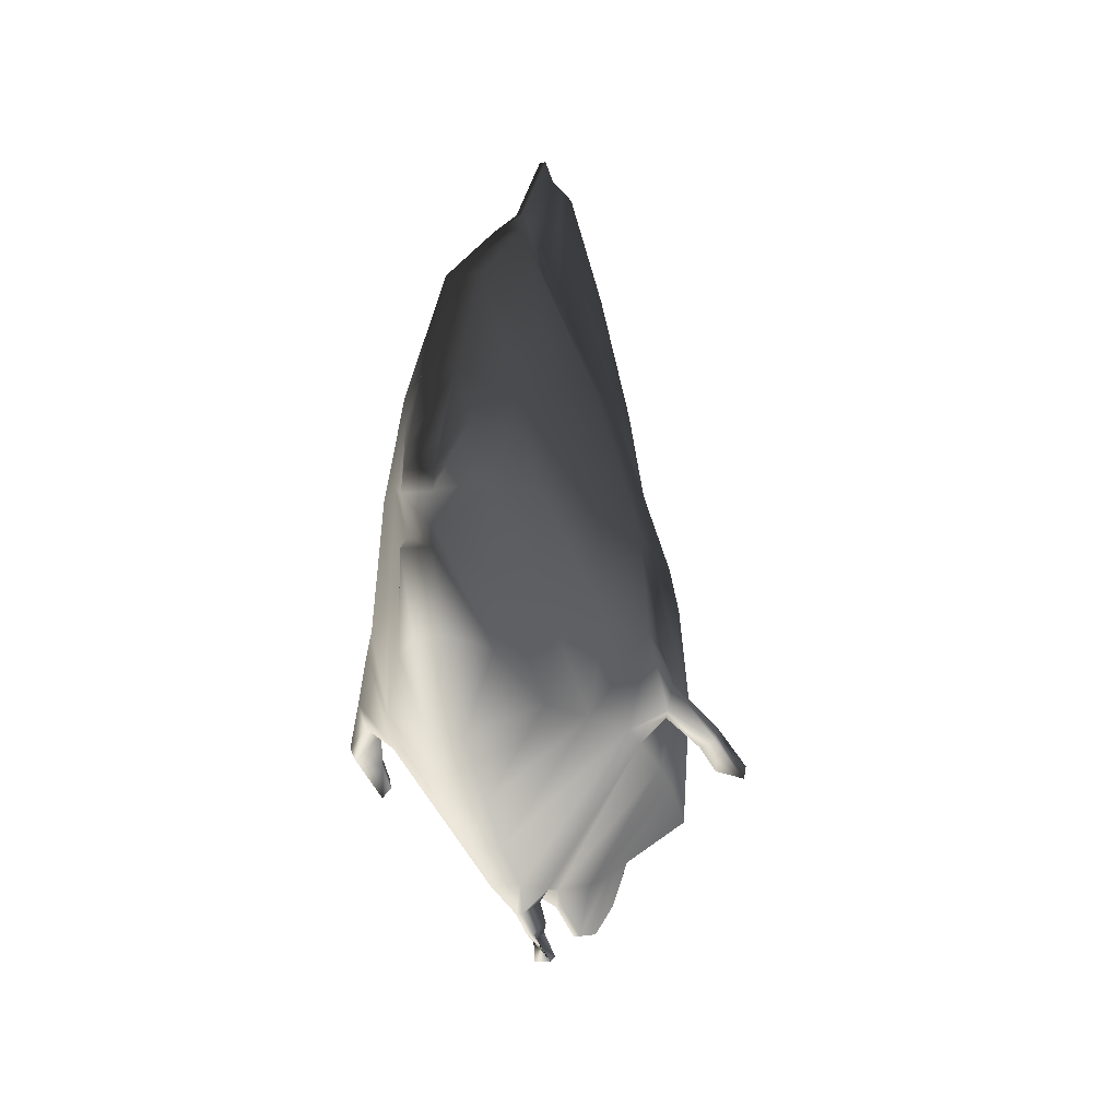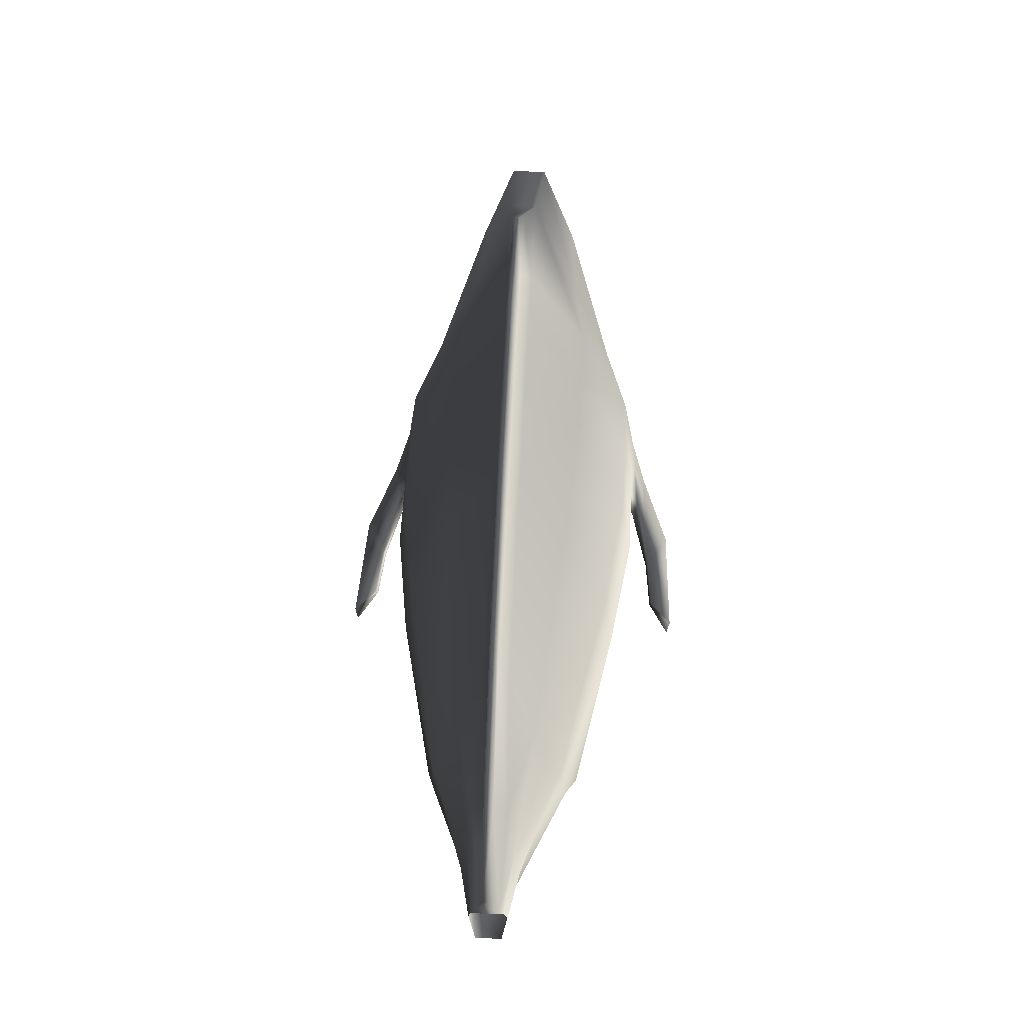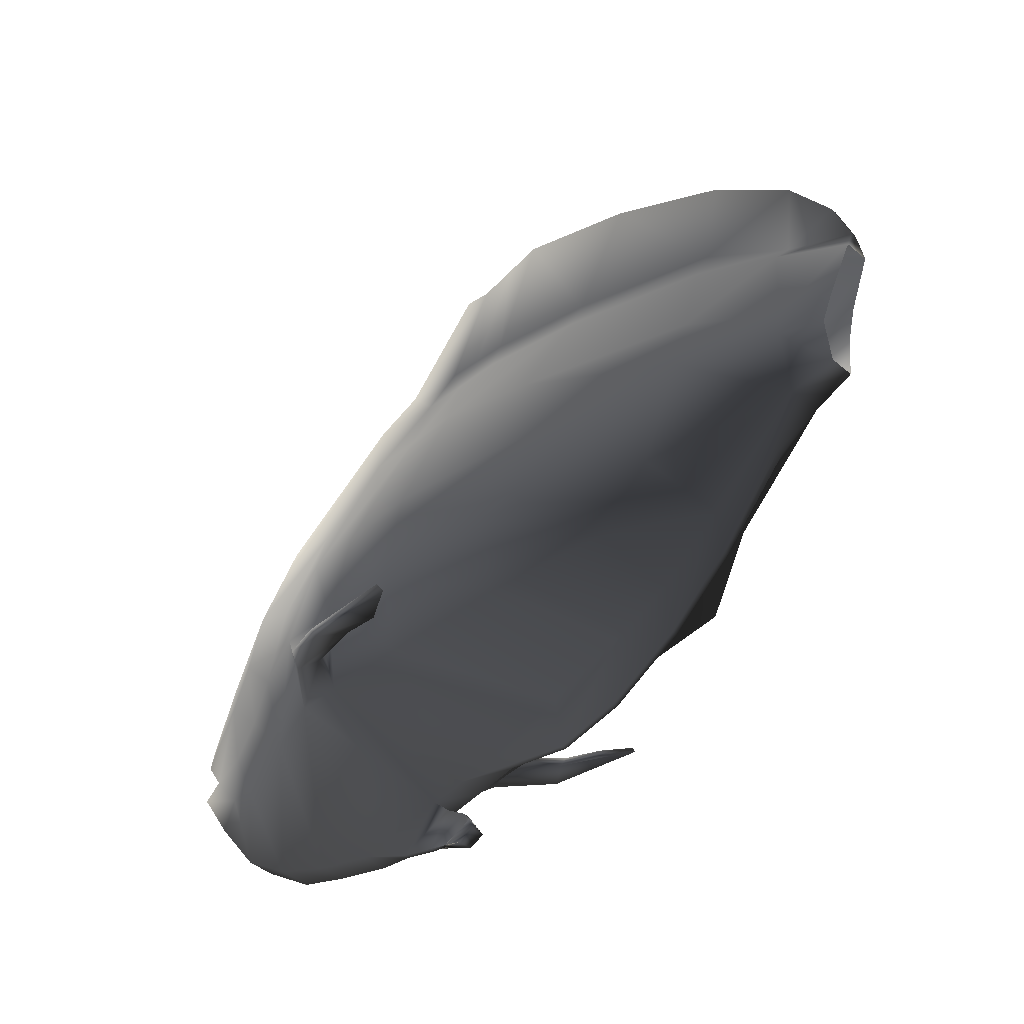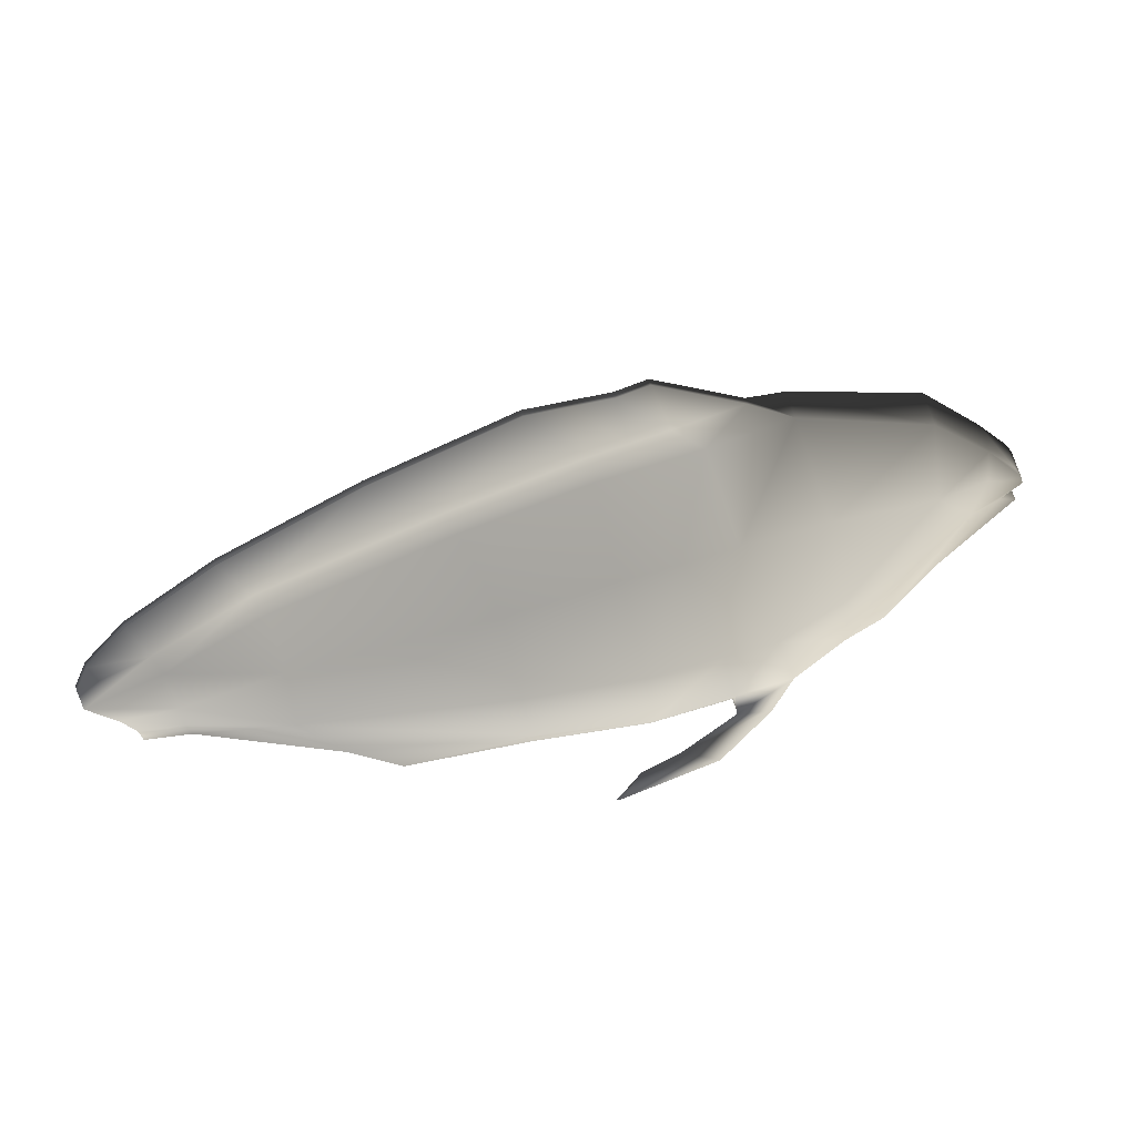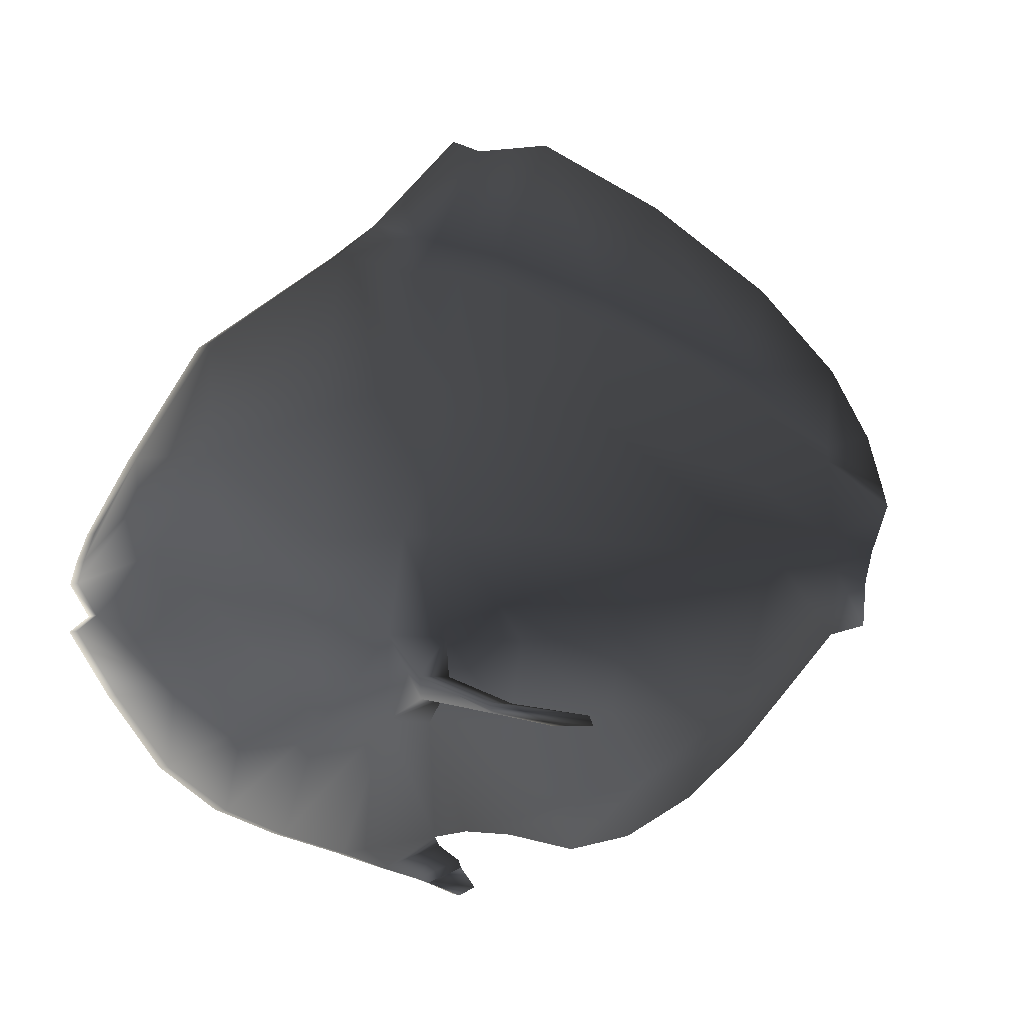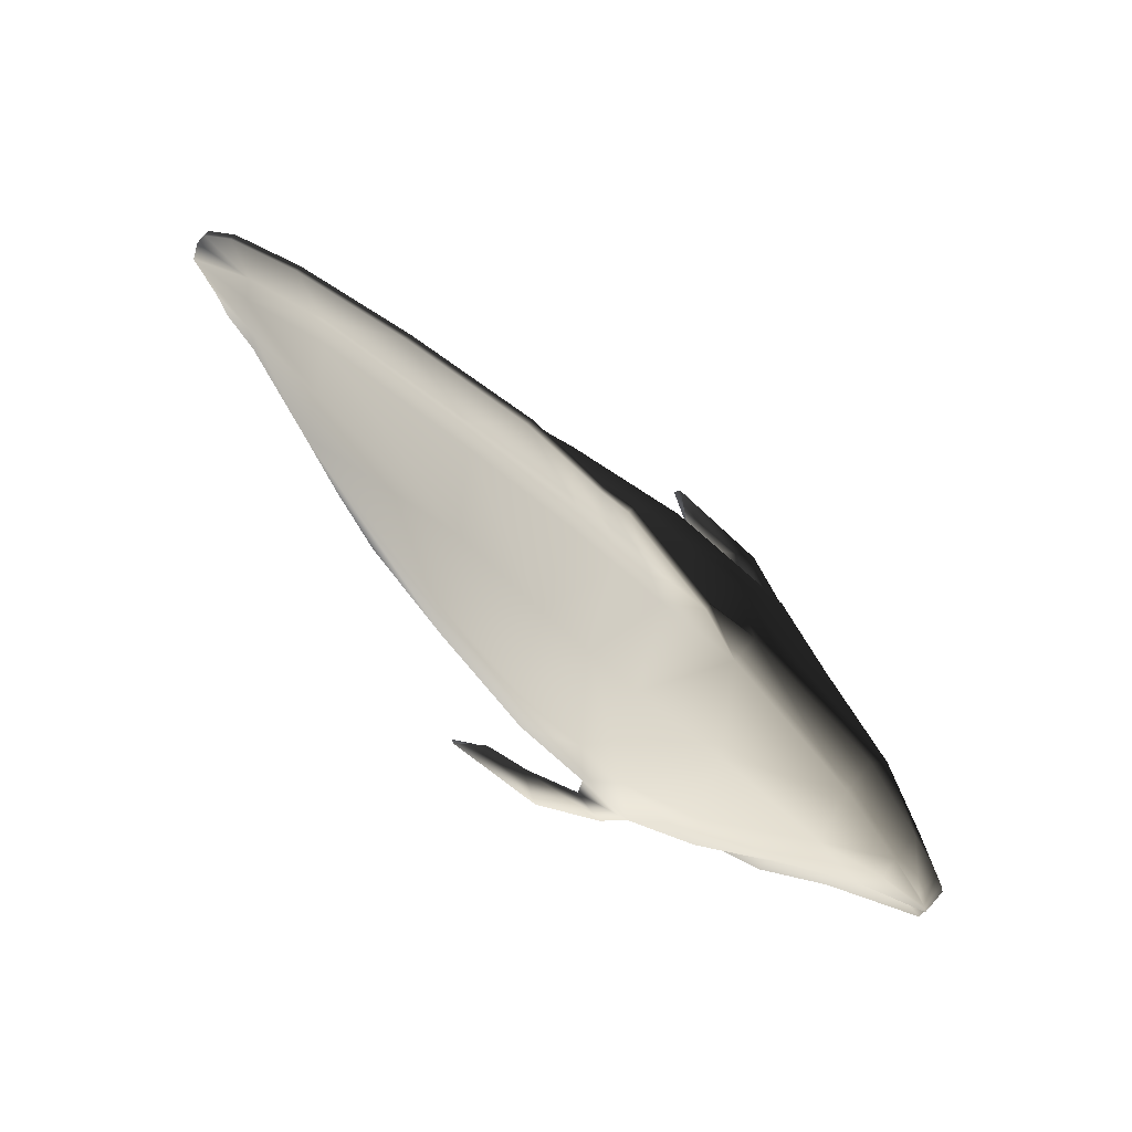
<metadata>
{"format":"obj","ext":"obj","renderer":"f3d","projection":"perspective","resolution":1024,"background":"white","views":[{"elev":-17.5,"azim":13.8,"up":"+Y"},{"elev":55.9,"azim":-176.9,"up":"+Y"},{"elev":-44.1,"azim":135.3,"up":"+Y"},{"elev":70.1,"azim":-106.7,"up":"+Y"},{"elev":-5.2,"azim":63.8,"up":"+Y"},{"elev":76.7,"azim":-48.7,"up":"+Y"}]}
</metadata>
<code>
g default
v 0.03615 -0.5956 0.6291
v 0.03615 -0.4531 0.4424
v 0.2222 -0.5065 0.6788
v 0.03615 -0.6688 0.803
v 0.261 -0.4864 1.042
v 0.03615 -0.7375 1.031
v 0.03615 -0.8131 1.391
v 0.2999 -0.5091 1.383
v 0.2999 -0.5042 1.625
v 0.03615 -0.8266 1.489
v 0.2424 -0.5067 1.921
v 0.1881 -0.5205 2.121
v 0.04597 -0.7424 2.115
v 0.03615 -0.8115 1.945
v 0.04785 -0.2315 0.1488
v 0.1934 -0.3121 0.5356
v 0.3105 -0.2568 1.036
v 0.3566 -0.2812 1.374
v 0.3566 -0.2764 1.602
v 0.2883 -0.2776 1.948
v 0.1881 -0.2721 2.127
v 0.08092 -0.03711 0.1472
v 0.1758 -0.006541 0.4307
v 0.2822 0.006573 1.013
v 0.3241 0.01969 1.346
v 0.3241 0.009639 1.564
v 0.2621 -0.01667 1.923
v 0.1881 -0.0274 2.182
v 0.06438 0.05941 0.1477
v 0.1051 0.2189 0.4436
v 0.1649 0.3621 1.007
v 0.1864 0.4395 1.311
v 0.1864 0.4419 1.467
v 0.1564 0.3463 1.884
v 0.136 0.2184 2.204
v -0.03615 -0.5956 0.6291
v -0.03615 -0.6688 0.803
v -0.2222 -0.5065 0.6788
v -0.03615 -0.4531 0.4424
v -0.03615 -0.7375 1.031
v -0.261 -0.4864 1.042
v -0.03615 -0.8131 1.391
v -0.03615 -0.8266 1.489
v -0.2999 -0.5042 1.625
v -0.2999 -0.5091 1.383
v -0.04597 -0.7424 2.115
v -0.1881 -0.5205 2.121
v -0.2424 -0.5067 1.921
v -0.03615 -0.8115 1.945
v -0.1934 -0.3121 0.5356
v -0.04785 -0.2315 0.1488
v -0.3105 -0.2568 1.036
v -0.3566 -0.2764 1.602
v -0.3566 -0.2812 1.374
v -0.1881 -0.2721 2.127
v -0.2883 -0.2776 1.948
v -0.1758 -0.006541 0.4307
v -0.08092 -0.03711 0.1472
v -0.2822 0.006573 1.013
v -0.3241 0.009639 1.564
v -0.3241 0.01969 1.346
v -0.1881 -0.0274 2.182
v -0.2621 -0.01667 1.923
v -0.1051 0.2189 0.4436
v -0.06438 0.05941 0.1477
v -0.1649 0.3621 1.007
v -0.1864 0.4419 1.467
v -0.1864 0.4395 1.311
v -0.136 0.2184 2.204
v -0.1564 0.3463 1.884
v 0.007892 -0.7265 0.6374
v 0.007892 -0.8384 0.8502
v -0.007892 -0.8384 0.8502
v -0.007892 -0.7265 0.6374
v 0.007892 -0.8724 1.037
v -0.007892 -0.8724 1.037
v 0.03615 -0.4321 2.425
v 0.03615 -0.2626 2.534
v -0.03615 -0.2626 2.534
v -0.03615 -0.4321 2.425
v 0.03615 -0.2202 2.482
v -0.03615 -0.2202 2.482
v 0.03615 -0.1356 2.534
v -0.03615 -0.1356 2.534
v 0.03615 -0.07663 2.519
v -0.03615 -0.07663 2.519
v 0.04059 0.2058 2.379
v -0.04059 0.2058 2.379
v -0.03615 0.000781 2.49
v 0.03615 0.000781 2.49
v 0.007892 1.173 1.338
v -0.007892 1.173 1.338
v -0.007892 1.192 1.421
v 0.007892 1.192 1.421
v 0.007891 0.8358 0.3628
v 0.007891 0.5994 0.1047
v -0.007892 0.5994 0.1047
v -0.007892 0.8358 0.3628
v 0.007892 -0.3496 0.2413
v 0.007892 -0.573 0.4507
v -0.007892 -0.573 0.4507
v -0.007892 -0.3496 0.2413
v 0.1104 -0.4315 2.289
v 0.04059 -0.6253 2.277
v 0.1104 -0.2716 2.296
v 0.1104 -0.05484 2.342
v 0.07552 0.08257 2.384
v -0.1104 -0.4315 2.289
v -0.04059 -0.6253 2.277
v -0.1104 -0.2716 2.296
v -0.1104 -0.05484 2.342
v -0.07552 0.08257 2.384
v 0.04597 0.5346 2.179
v -0.04597 0.5346 2.179
v 0.03615 0.8219 1.788
v -0.03615 0.8219 1.788
v 0.2999 -0.4993 1.751
v 0.03615 -0.8655 1.768
v 0.3566 -0.2717 1.771
v 0.3241 -0.00041 1.715
v 0.1864 0.4444 1.623
v 0.03615 0.7827 1.562
v -0.2999 -0.4993 1.751
v -0.03615 -0.8655 1.768
v -0.3566 -0.2717 1.771
v -0.3241 -0.00041 1.715
v -0.1864 0.4444 1.623
v 0.007892 1.193 1.229
v -0.007892 1.193 1.229
v 0.007891 0.397 -0.0261
v -0.007892 0.397 -0.0261
v 0.04785 0.3081 0.1492
v 0.03615 0.4904 0.4401
v 0.03615 0.6778 0.9399
v 0.03615 0.7637 1.278
v 0.03615 0.7732 1.42
v -0.03615 0.4904 0.4401
v -0.04785 0.3081 0.1492
v -0.03615 0.7637 1.278
v -0.03615 0.6778 0.9399
v -0.03615 0.7827 1.562
v -0.03615 0.7732 1.42
v 0.01045 0.3564 0.1307
v 0.007892 0.5737 0.4193
v 0.007892 0.2461 -0.078
v -0.007892 0.2461 -0.078
v -0.01045 0.3564 0.1307
v -0.007892 0.5737 0.4193
v -0.007892 0.764 0.9161
v -0.007892 0.8769 1.377
v -0.007892 0.8631 1.272
v -0.007892 0.9218 1.668
v -0.007892 0.8906 1.482
v 0.007892 0.9218 1.668
v 0.007892 0.8906 1.482
v 0.007892 0.8769 1.377
v 0.007892 0.764 0.9161
v 0.007892 0.8631 1.272
v 0.007892 1.061 0.7405
v 0.007892 1.214 1.12
v -0.007892 1.061 0.7405
v -0.007892 1.214 1.12
v 0.007892 -0.8269 1.234
v -0.007892 -0.8269 1.234
v 0.4945 -0.4859 1.237
v 0.4861 -0.5143 1.22
v 0.4307 -0.5134 1.319
v 0.4368 -0.4878 1.309
v -0.4307 -0.5134 1.319
v -0.4861 -0.5143 1.22
v -0.4945 -0.4859 1.237
v -0.4368 -0.4878 1.309
v -0.02037 -0.9932 1.404
v 0.02037 -0.9932 1.404
v 0.02037 -0.9732 1.357
v -0.02037 -0.9732 1.357
v 0.007892 -0.9118 1.636
v 0.007892 -0.8525 1.463
v -0.007892 -0.9118 1.636
v -0.007892 -0.8525 1.463
v 0.007892 -0.9443 1.529
v 0.007892 -0.8956 1.402
v -0.007892 -0.9443 1.529
v -0.007892 -0.8956 1.402
v 0.3832 -0.4417 1.688
v 0.3992 -0.3811 1.701
v 0.3648 -0.4429 1.619
v 0.3798 -0.3822 1.604
v -0.3832 -0.4417 1.688
v -0.3648 -0.4429 1.619
v -0.3992 -0.3811 1.701
v -0.3798 -0.3822 1.604
v 0.4651 -0.4804 1.513
v 0.4749 -0.4521 1.53
v 0.4143 -0.4795 1.444
v 0.4215 -0.4539 1.434
v -0.4651 -0.4804 1.513
v -0.4143 -0.4795 1.444
v -0.4749 -0.4521 1.53
v -0.4215 -0.4539 1.434
v 0.03615 -0.2009 0.02021
v 0.05276 -0.06382 0.02062
v -0.03615 -0.2009 0.02021
v -0.05276 -0.06382 0.02062
v -0.04445 0.03228 -0.01151
v -0.03615 0.1777 -0.0784
v 0.03615 0.1777 -0.0784
v 0.04445 0.03228 -0.01151
g polySurface1 TropicalFish02
f 1 2 3 4
f 4 3 5 6
f 7 8 9 10
f 11 12 13 14
f 2 15 16 3
f 3 16 17 5
f 8 18 19 9
f 11 20 21 12
f 15 22 23 16
f 23 24 17 16
f 18 25 26 19
f 20 27 28 21
f 29 30 23 22
f 23 30 31 24
f 25 32 33 26
f 27 34 35 28
f 36 37 38 39
f 37 40 41 38
f 42 43 44 45
f 46 47 48 49
f 39 38 50 51
f 38 41 52 50
f 45 44 53 54
f 48 47 55 56
f 51 50 57 58
f 52 59 57 50
f 54 53 60 61
f 56 55 62 63
f 57 64 65 58
f 57 59 66 64
f 61 60 67 68
f 63 62 69 70
f 71 72 73 74
f 75 76 73 72
f 10 43 42 7
f 13 46 49 14
f 77 78 79 80
f 78 81 82 79
f 81 83 84 82
f 85 86 84 83
f 87 88 89 90
f 91 92 93 94
f 95 96 97 98
f 99 100 101 102
f 100 71 74 101
f 103 78 77 104
f 81 78 103 105
f 106 83 81 105
f 85 107 87 90
f 80 79 108 109
f 108 79 82 110
f 82 84 111 110
f 84 86 112 111
f 77 80 109 104
f 113 114 88 87
f 12 103 104 13
f 105 103 12 21
f 106 105 21 28
f 87 107 35 113
f 109 108 47 46
f 47 108 110 55
f 55 110 111 62
f 111 112 69 62
f 104 109 46 13
f 115 116 114 113
f 117 11 14 118
f 119 20 11 117
f 120 27 20 119
f 115 34 121 122
f 49 48 123 124
f 48 56 125 123
f 56 63 126 125
f 126 63 70 127
f 14 49 124 118
f 128 129 92 91
f 22 15 201 202
f 15 51 203 201
f 51 58 204 203
f 58 65 205 204
f 97 96 130 131
f 29 208 207 132
f 132 133 30 29
f 133 134 31 30
f 32 135 136 33
f 34 115 113 35
f 64 137 138 65
f 68 139 140 66
f 141 142 67 127
f 114 116 70 69
f 90 89 86 85
f 83 106 107 85
f 88 112 86 89
f 106 28 35 107
f 88 114 69 112
f 34 27 120 121
f 116 141 127 70
f 65 138 206 205
f 22 202 208 29
f 133 132 143 144
f 132 207 145 143
f 207 206 146 145
f 206 138 147 146
f 138 137 148 147
f 140 149 148 137
f 139 142 150 151
f 141 116 152 153
f 116 115 154 152
f 154 115 122 155
f 136 156 155 122
f 134 157 158 135
f 156 128 91 155
f 157 159 160 158
f 144 143 96 95
f 143 145 130 96
f 145 146 131 130
f 131 146 147 97
f 147 148 98 97
f 148 149 161 98
f 151 150 129 162
f 162 160 159 161
f 8 7 6 5
f 18 8 5 17
f 24 25 18 17
f 32 25 24 31
f 40 42 45 41
f 41 45 54 52
f 54 61 59 52
f 59 61 68 66
f 163 164 76 75
f 95 98 161 159
f 134 135 32 31
f 137 64 66 140
f 140 139 151 149
f 134 133 144 157
f 144 95 159 157
f 149 151 162 161
f 153 152 93 92
f 152 154 94 93
f 154 155 91 94
f 2 1 71 100
f 1 4 72 71
f 4 6 75 72
f 6 7 163 75
f 7 42 164 163
f 164 42 40 76
f 40 37 73 76
f 37 36 74 73
f 36 39 101 74
f 39 51 102 101
f 51 15 99 102
f 15 2 100 99
f 117 118 10 9
f 165 166 167 168
f 120 119 19 26
f 33 121 120 26
f 43 124 123 44
f 169 170 171 172
f 53 125 126 60
f 126 127 67 60
f 173 174 175 176
f 160 162 129 128
f 122 121 33 136
f 142 139 68 67
f 142 141 153 150
f 135 158 156 136
f 158 160 128 156
f 150 153 92 129
f 10 118 177 178
f 118 124 179 177
f 124 43 180 179
f 43 10 178 180
f 178 177 181 182
f 177 179 183 181
f 179 180 184 183
f 180 178 182 184
f 182 181 173 176
f 174 173 181 183
f 183 184 175 174
f 176 175 184 182
f 119 117 185 186
f 117 9 187 185
f 9 19 188 187
f 19 119 186 188
f 44 123 189 190
f 123 125 191 189
f 125 53 192 191
f 53 44 190 192
f 186 185 193 194
f 185 187 195 193
f 187 188 196 195
f 188 186 194 196
f 190 189 197 198
f 189 191 199 197
f 191 192 200 199
f 192 190 198 200
f 194 193 166 165
f 193 195 167 166
f 195 196 168 167
f 196 194 165 168
f 198 197 170 169
f 197 199 171 170
f 199 200 172 171
f 200 198 169 172

</code>
